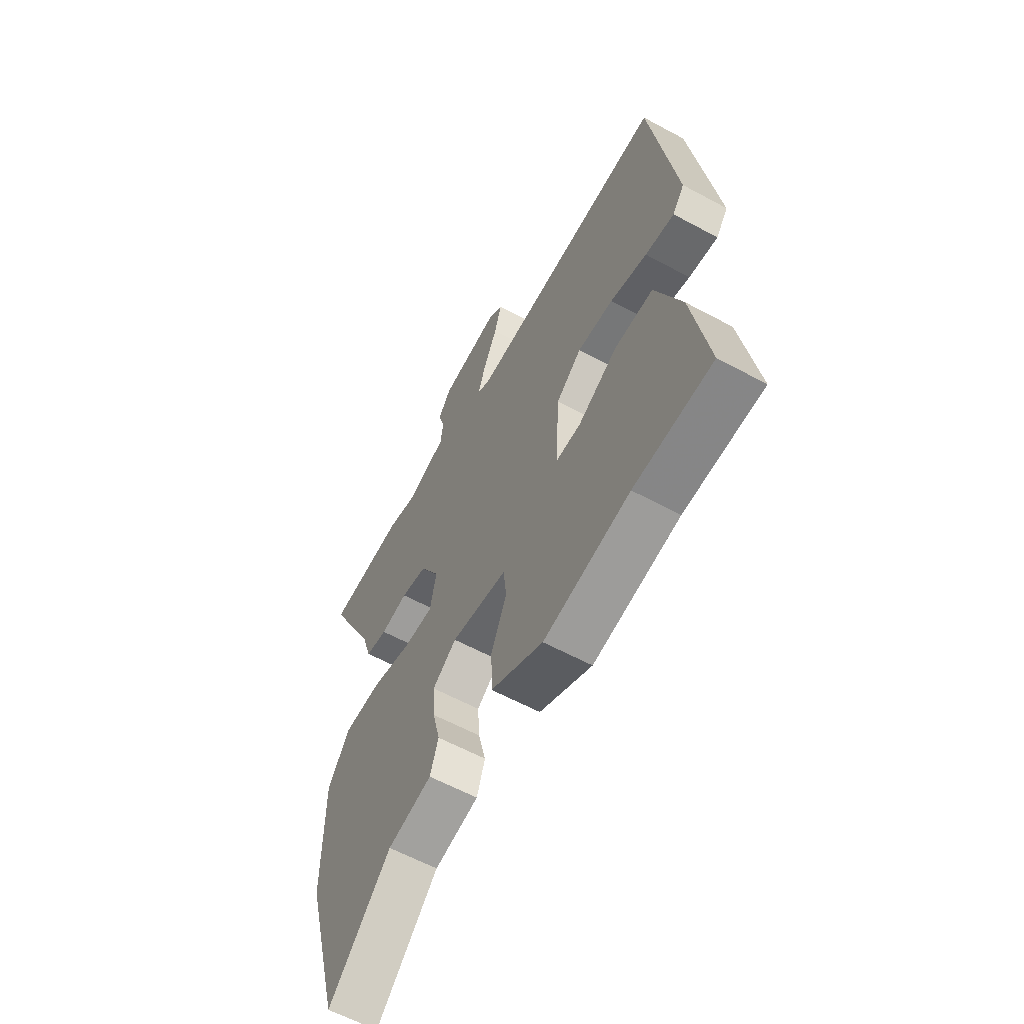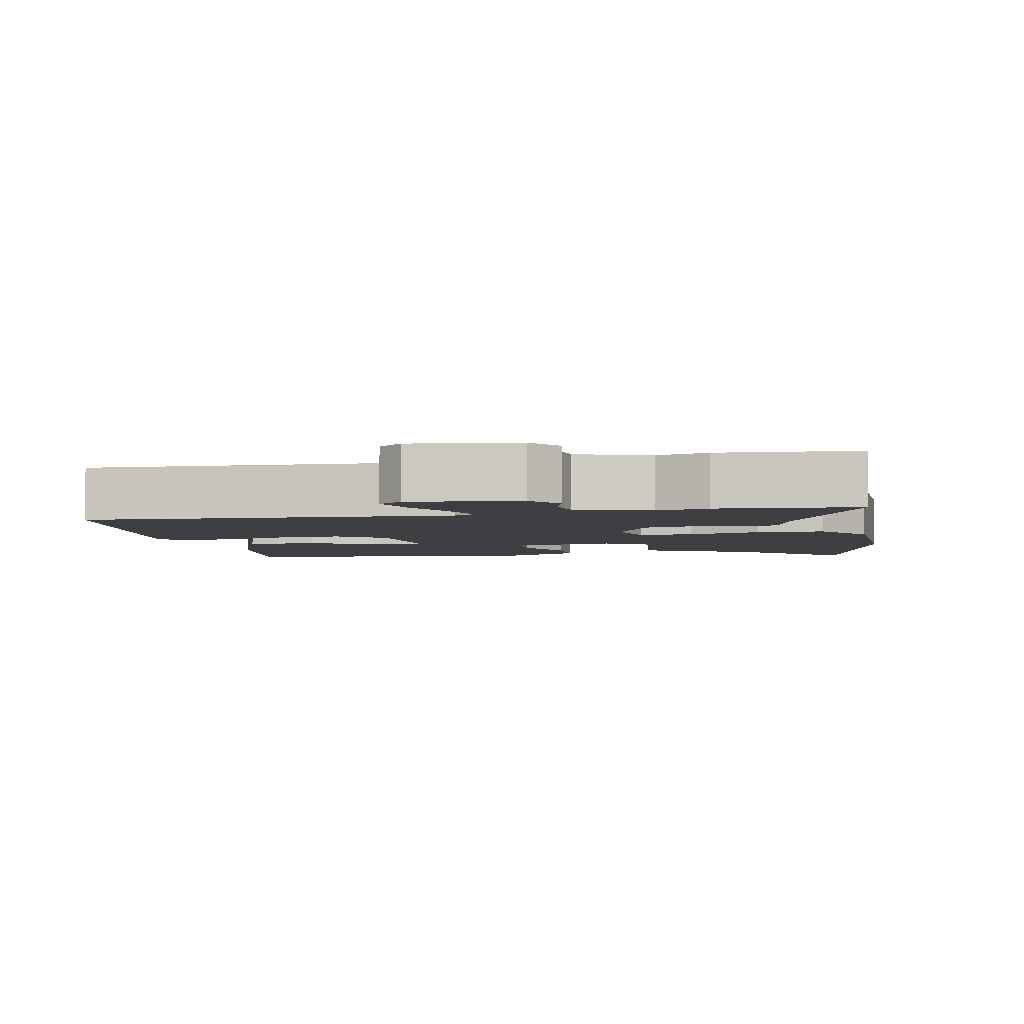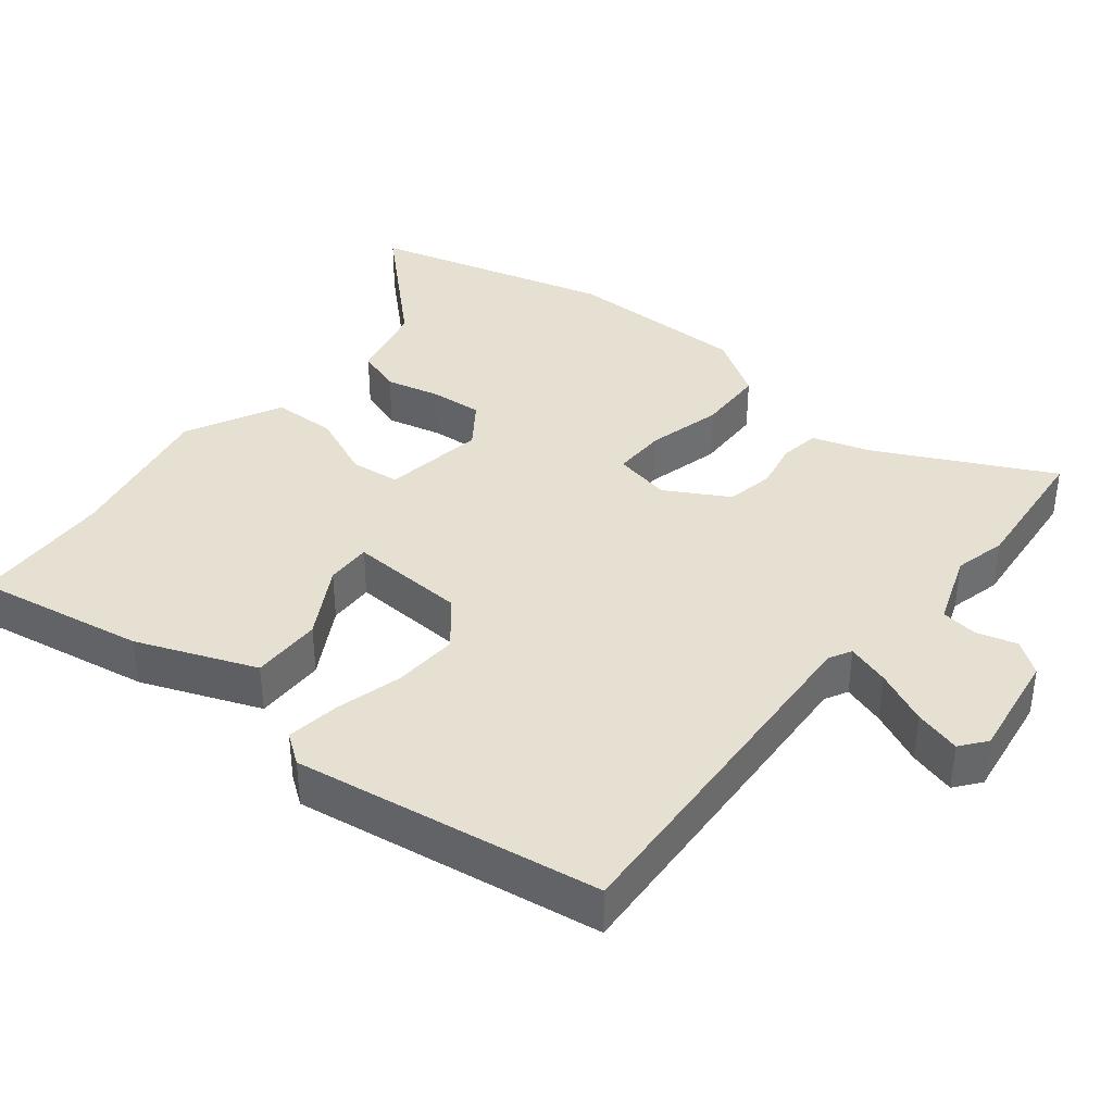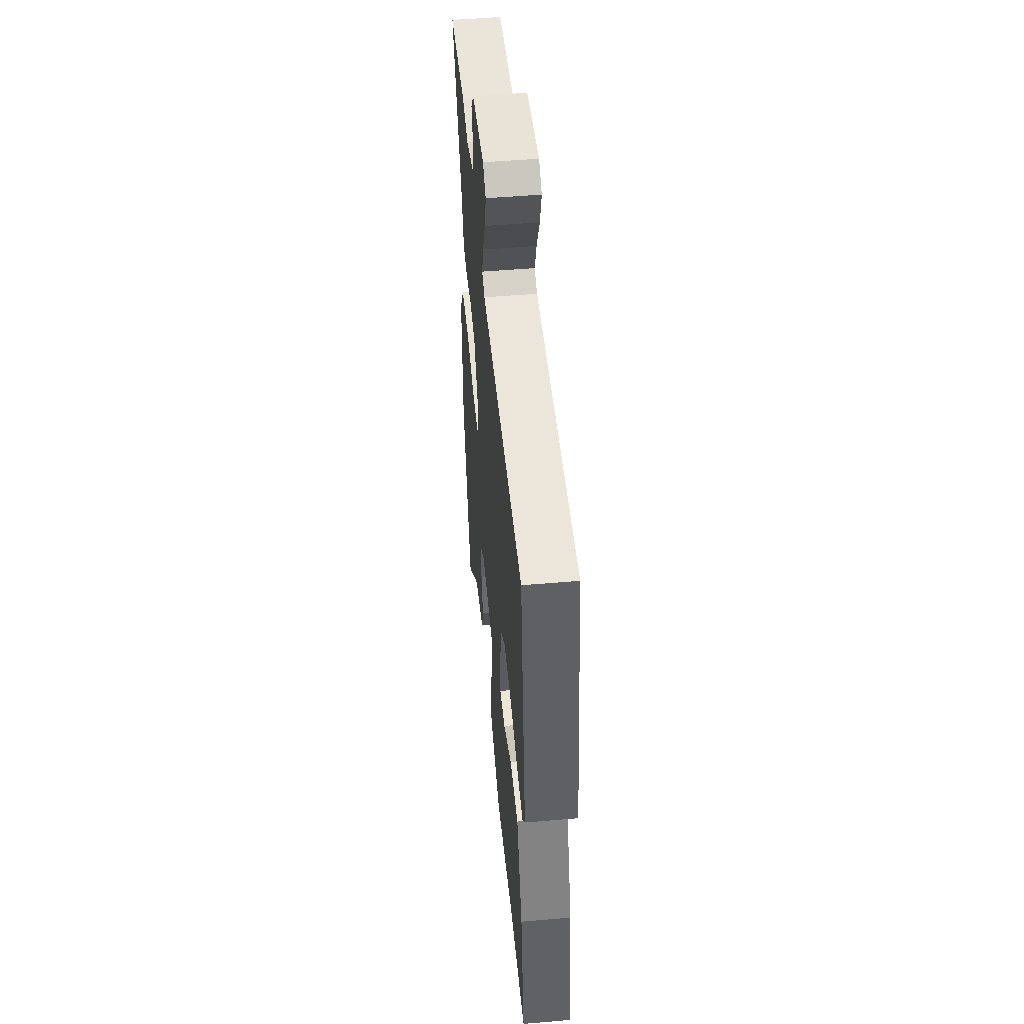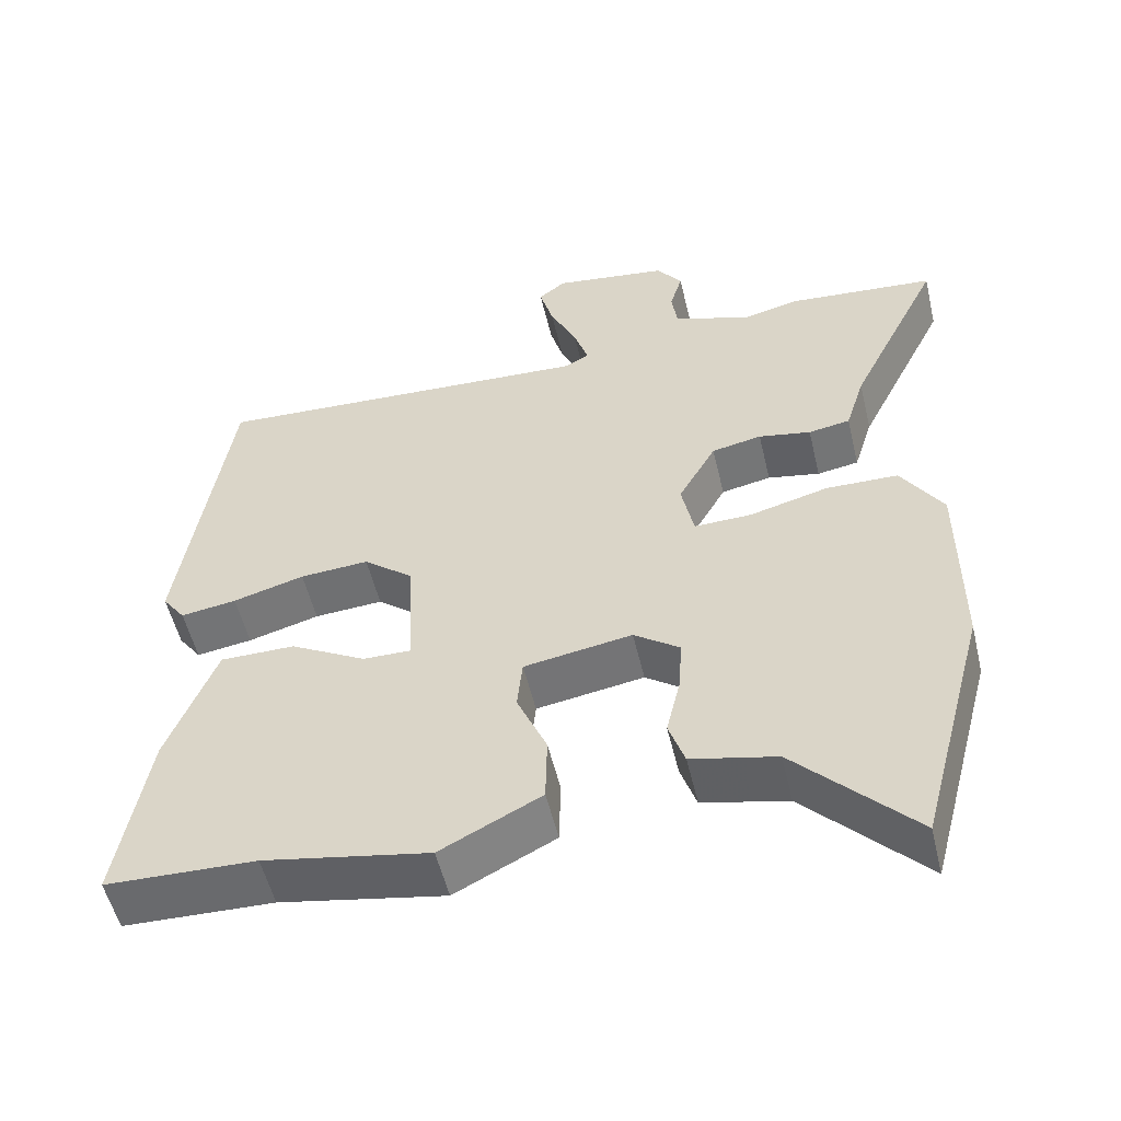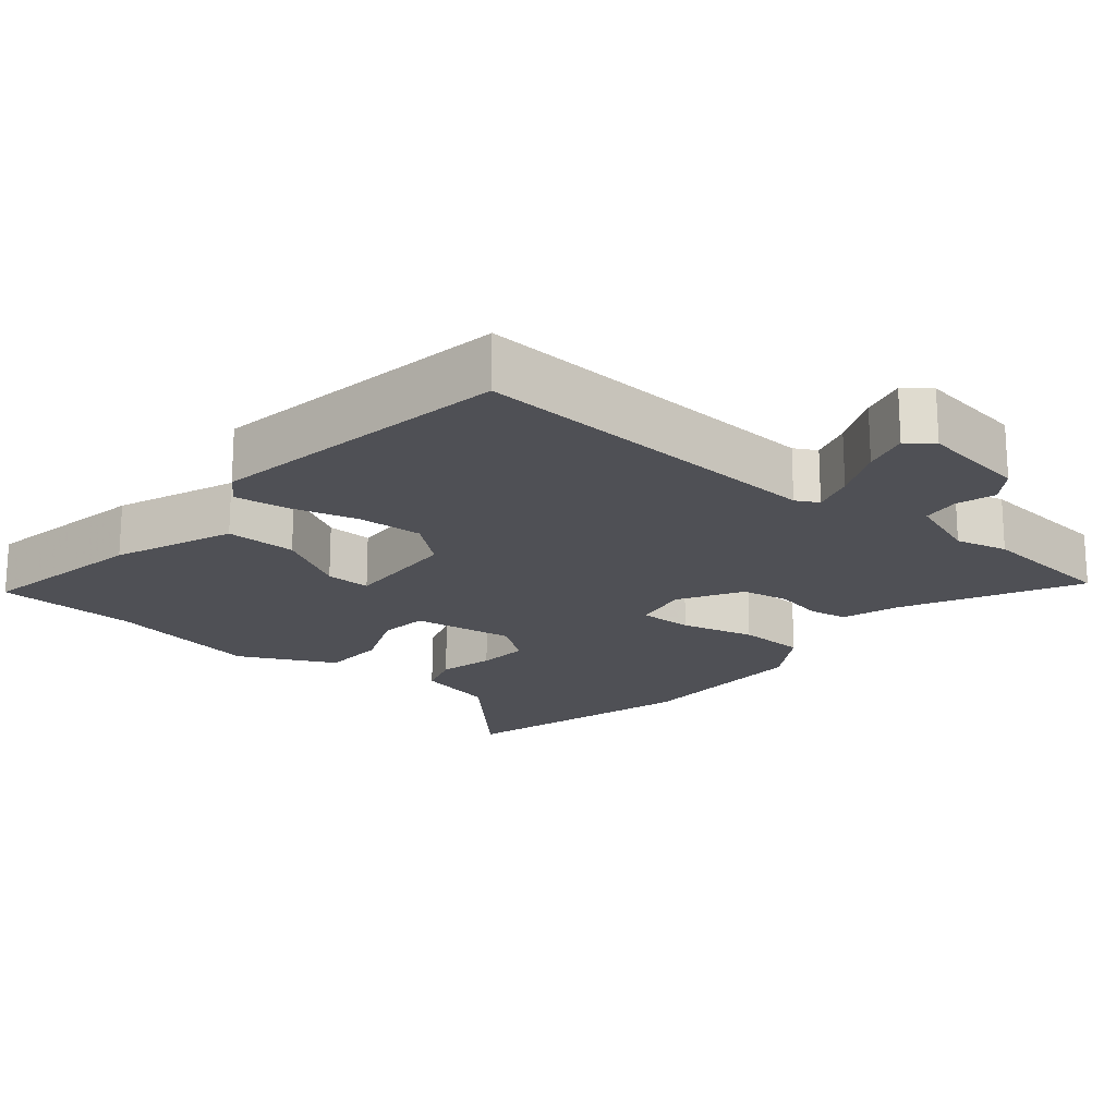
<metadata>
{"format":"obj","ext":"obj","renderer":"f3d","projection":"perspective","resolution":1024,"background":"white","views":[{"elev":-60.6,"azim":-118.9,"up":"+Z"},{"elev":-4.1,"azim":12.4,"up":"+Y"},{"elev":38.4,"azim":-51.5,"up":"+Y"},{"elev":50.6,"azim":-95.4,"up":"+Z"},{"elev":-53.7,"azim":13.3,"up":"+Z"},{"elev":-19.3,"azim":-40.4,"up":"+Y"}]}
</metadata>
<code>
v -0.321 0.07 -0.505
v -0.517 0.07 -0.499
v -0.477 0.07 -0.264
v -0.413 0.07 -0.099
v -0.315 0.07 -0.099
v -0.216 0.07 -0.154
v -0.153 0.07 -0.155
v -0.162 0.07 0.008
v -0.226 0.07 0.06
v -0.316 0.07 0.054
v -0.409 0.07 0.028
v -0.482 0.07 0.017
v -0.512 0.07 0.058
v -0.449 0.07 0.483
v 0.054 0.07 0.457
v 0.085 0.07 0.474
v 0.066 0.07 0.533
v 0.031 0.07 0.608
v 0.013 0.07 0.672
v 0.048 0.07 0.7
v 0.198 0.07 0.679
v 0.231 0.07 0.634
v 0.215 0.07 0.579
v 0.222 0.07 0.527
v 0.323 0.07 0.491
v 0.395 0.07 0.509
v 0.589 0.07 0.492
v 0.47 0.07 0.252
v 0.445 0.07 0.172
v 0.391 0.07 0.163
v 0.323 0.07 0.176
v 0.258 0.07 0.163
v 0.209 0.07 0.076
v 0.225 0.07 -0.003
v 0.3 0.07 -0.001
v 0.402 0.07 0.026
v 0.496 0.07 0.024
v 0.55 0.07 -0.061
v 0.55 0.07 -0.313
v 0.461 0.07 -0.646
v 0.306 0.07 -0.485
v 0.195 0.07 -0.46
v 0.174 0.07 -0.398
v 0.192 0.07 -0.322
v 0.197 0.07 -0.251
v 0.137 0.07 -0.208
v -0.004 0.07 -0.231
v -0.011 0.07 -0.299
v 0.028 0.07 -0.389
v 0.026 0.07 -0.478
v -0.105 0.07 -0.545
v -0.321 0 -0.505
v -0.517 0 -0.499
v -0.477 0 -0.264
v -0.413 0 -0.099
v -0.315 0 -0.099
v -0.216 0 -0.154
v -0.153 0 -0.155
v -0.162 0 0.008
v -0.226 0 0.06
v -0.316 0 0.054
v -0.409 0 0.028
v -0.482 0 0.017
v -0.512 0 0.058
v -0.449 0 0.483
v 0.054 0 0.457
v 0.085 0 0.474
v 0.066 0 0.533
v 0.031 0 0.608
v 0.013 0 0.672
v 0.048 0 0.7
v 0.198 0 0.679
v 0.231 0 0.634
v 0.215 0 0.579
v 0.222 0 0.527
v 0.323 0 0.491
v 0.395 0 0.509
v 0.589 0 0.492
v 0.47 0 0.252
v 0.445 0 0.172
v 0.391 0 0.163
v 0.323 0 0.176
v 0.258 0 0.163
v 0.209 0 0.076
v 0.225 0 -0.003
v 0.3 0 -0.001
v 0.402 0 0.026
v 0.496 0 0.024
v 0.55 0 -0.061
v 0.55 0 -0.313
v 0.461 0 -0.646
v 0.306 0 -0.485
v 0.195 0 -0.46
v 0.174 0 -0.398
v 0.192 0 -0.322
v 0.197 0 -0.251
v 0.137 0 -0.208
v -0.004 0 -0.231
v -0.011 0 -0.299
v 0.028 0 -0.389
v 0.026 0 -0.478
v -0.105 0 -0.545
f 48 49 50 51
f 47 48 51 1
f 41 42 43 44
f 41 44 45
f 40 41 45
f 39 40 45
f 38 39 45 46
f 35 36 37 38
f 34 35 38 46
f 28 29 30 31
f 28 31 32
f 25 26 27 28
f 24 25 28 32
f 23 24 32 33
f 21 22 23
f 20 21 23 33
f 17 18 19 20
f 16 17 20
f 12 13 14 15
f 10 11 12 15
f 9 10 15 16
f 8 9 16
f 7 8 16
f 3 4 5 6
f 3 6 7
f 47 1 2 3
f 47 3 7
f 46 47 7 16
f 34 46 16
f 16 20 33 34
f 102 101 100 99
f 52 102 99 98
f 95 94 93 92
f 96 95 92
f 96 92 91
f 96 91 90
f 97 96 90 89
f 89 88 87 86
f 97 89 86 85
f 82 81 80 79
f 83 82 79
f 79 78 77 76
f 83 79 76 75
f 84 83 75 74
f 74 73 72
f 84 74 72 71
f 71 70 69 68
f 71 68 67
f 66 65 64 63
f 66 63 62 61
f 67 66 61 60
f 67 60 59
f 67 59 58
f 57 56 55 54
f 58 57 54
f 54 53 52 98
f 58 54 98
f 67 58 98 97
f 67 97 85
f 85 84 71 67
f 1 52 53 2
f 2 53 54 3
f 3 54 55 4
f 4 55 56 5
f 5 56 57 6
f 6 57 58 7
f 7 58 59 8
f 8 59 60 9
f 9 60 61 10
f 10 61 62 11
f 11 62 63 12
f 12 63 64 13
f 13 64 65 14
f 14 65 66 15
f 15 66 67 16
f 16 67 68 17
f 17 68 69 18
f 18 69 70 19
f 19 70 71 20
f 20 71 72 21
f 21 72 73 22
f 22 73 74 23
f 23 74 75 24
f 24 75 76 25
f 25 76 77 26
f 26 77 78 27
f 27 78 79 28
f 28 79 80 29
f 29 80 81 30
f 30 81 82 31
f 31 82 83 32
f 32 83 84 33
f 33 84 85 34
f 34 85 86 35
f 35 86 87 36
f 36 87 88 37
f 37 88 89 38
f 38 89 90 39
f 39 90 91 40
f 40 91 92 41
f 41 92 93 42
f 42 93 94 43
f 43 94 95 44
f 44 95 96 45
f 45 96 97 46
f 46 97 98 47
f 47 98 99 48
f 48 99 100 49
f 49 100 101 50
f 50 101 102 51
f 51 102 52 1

</code>
